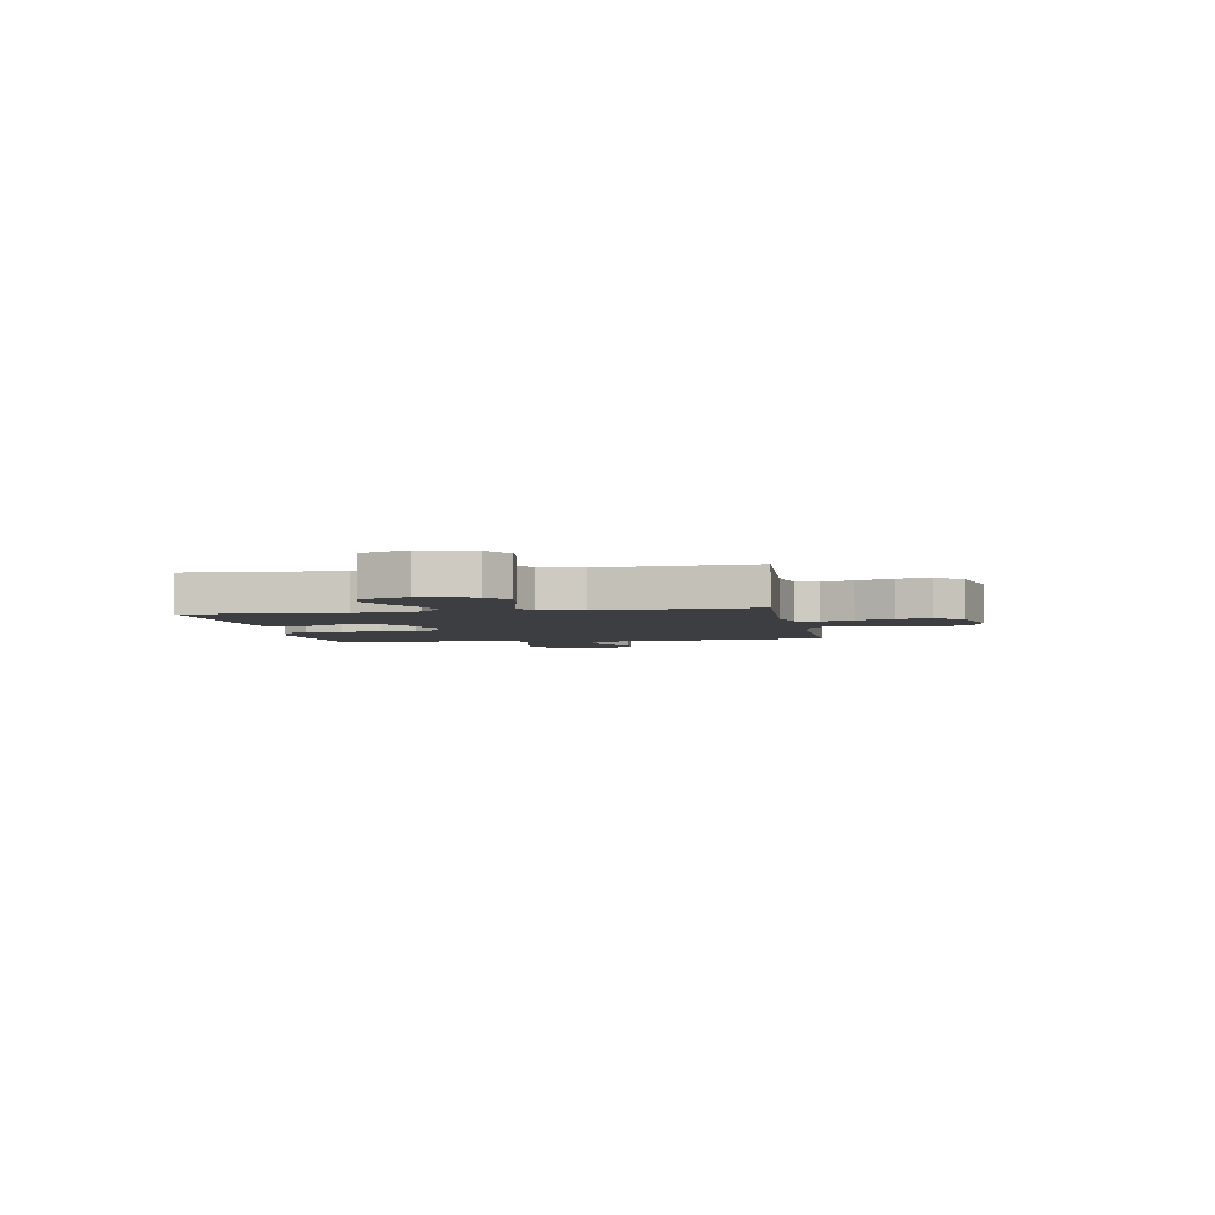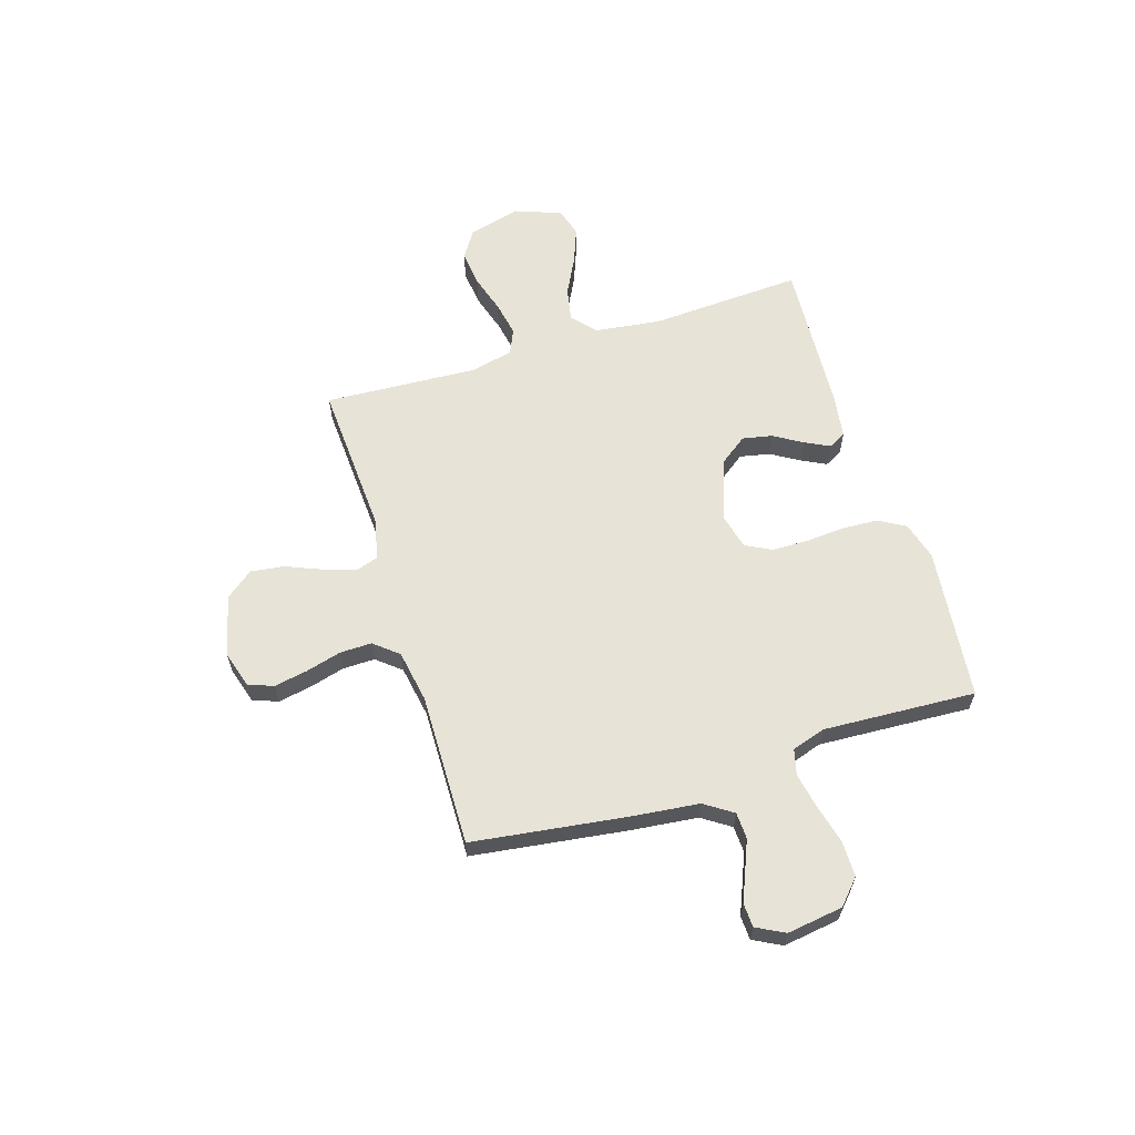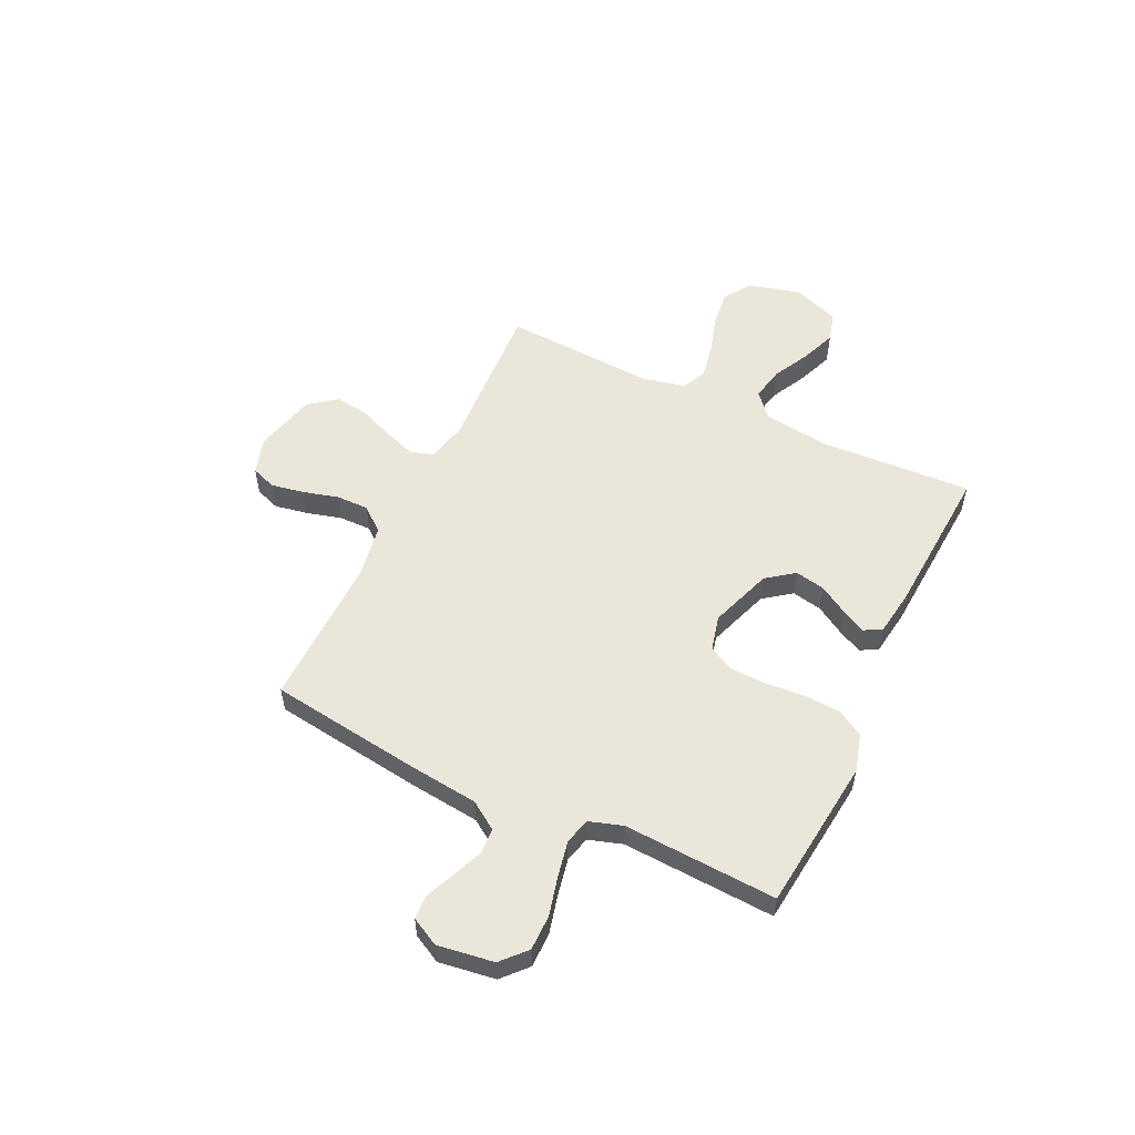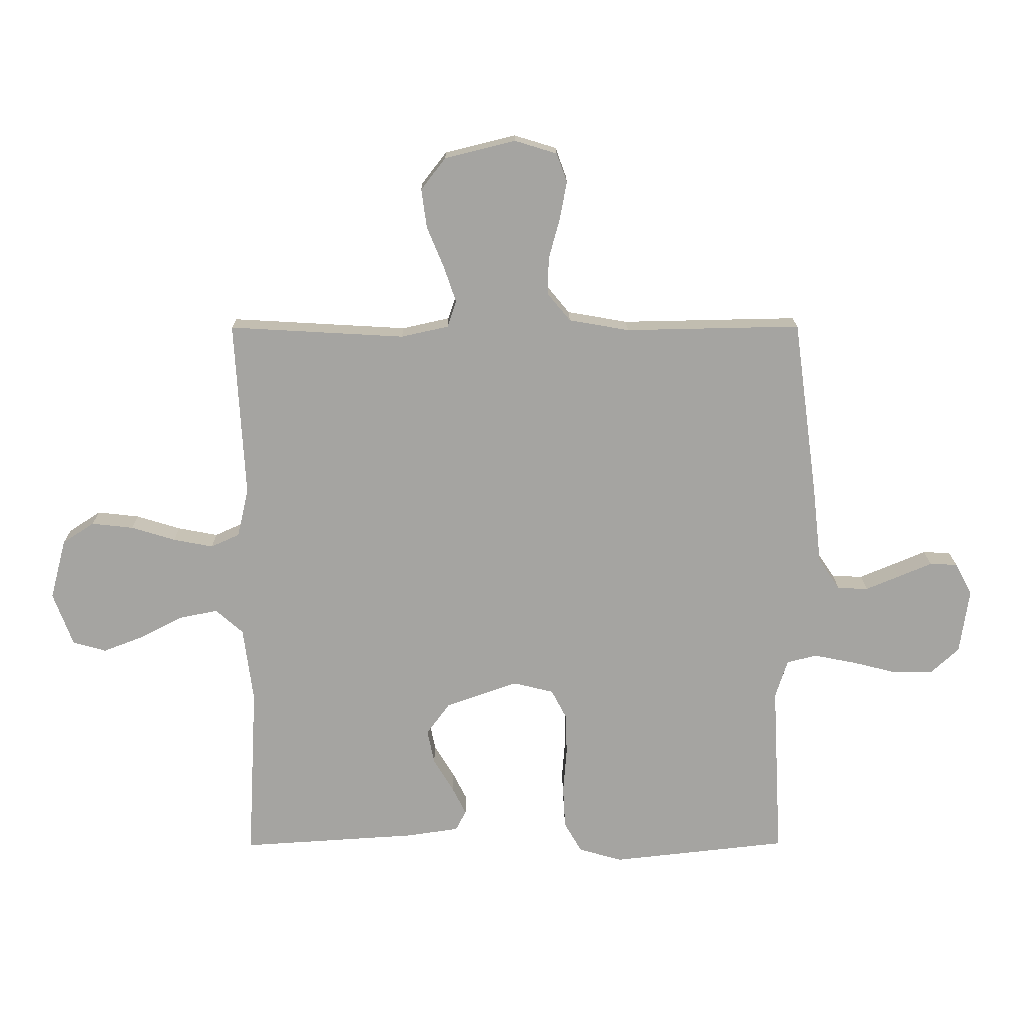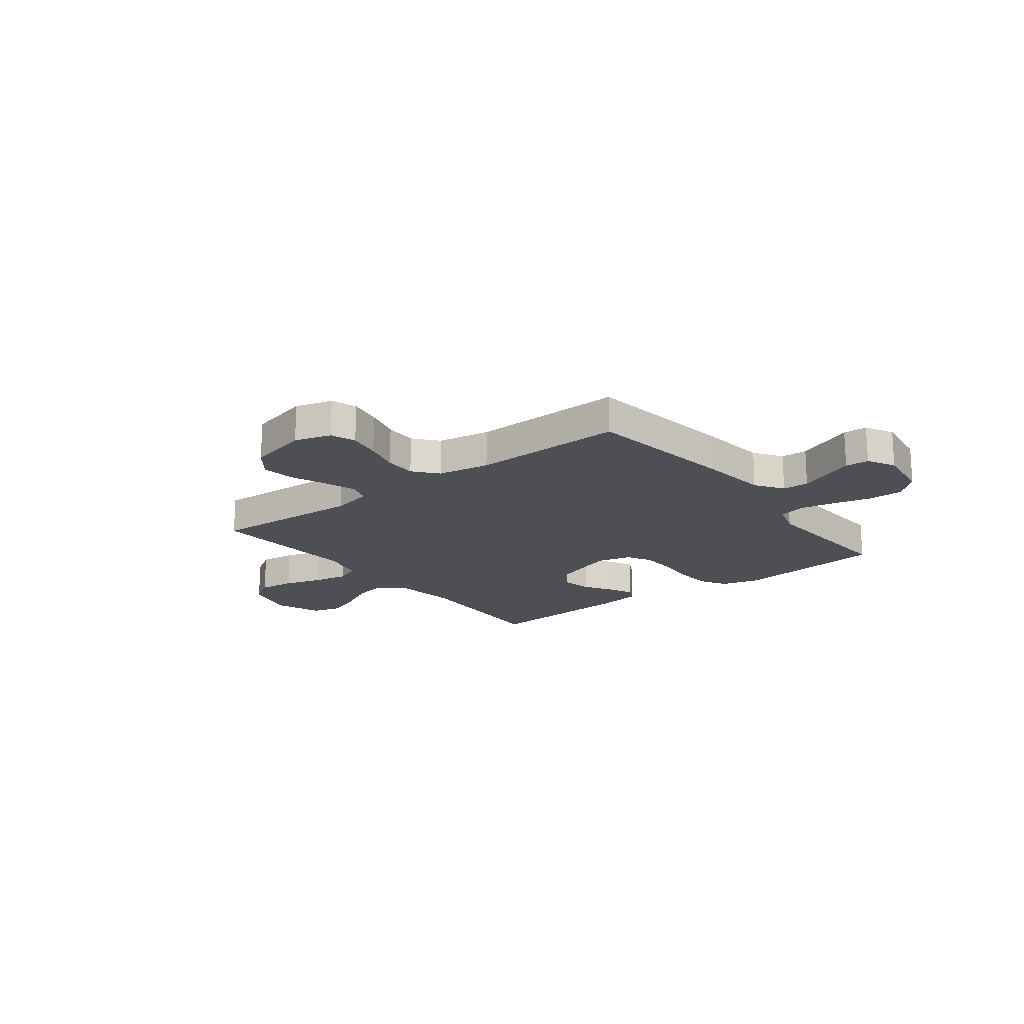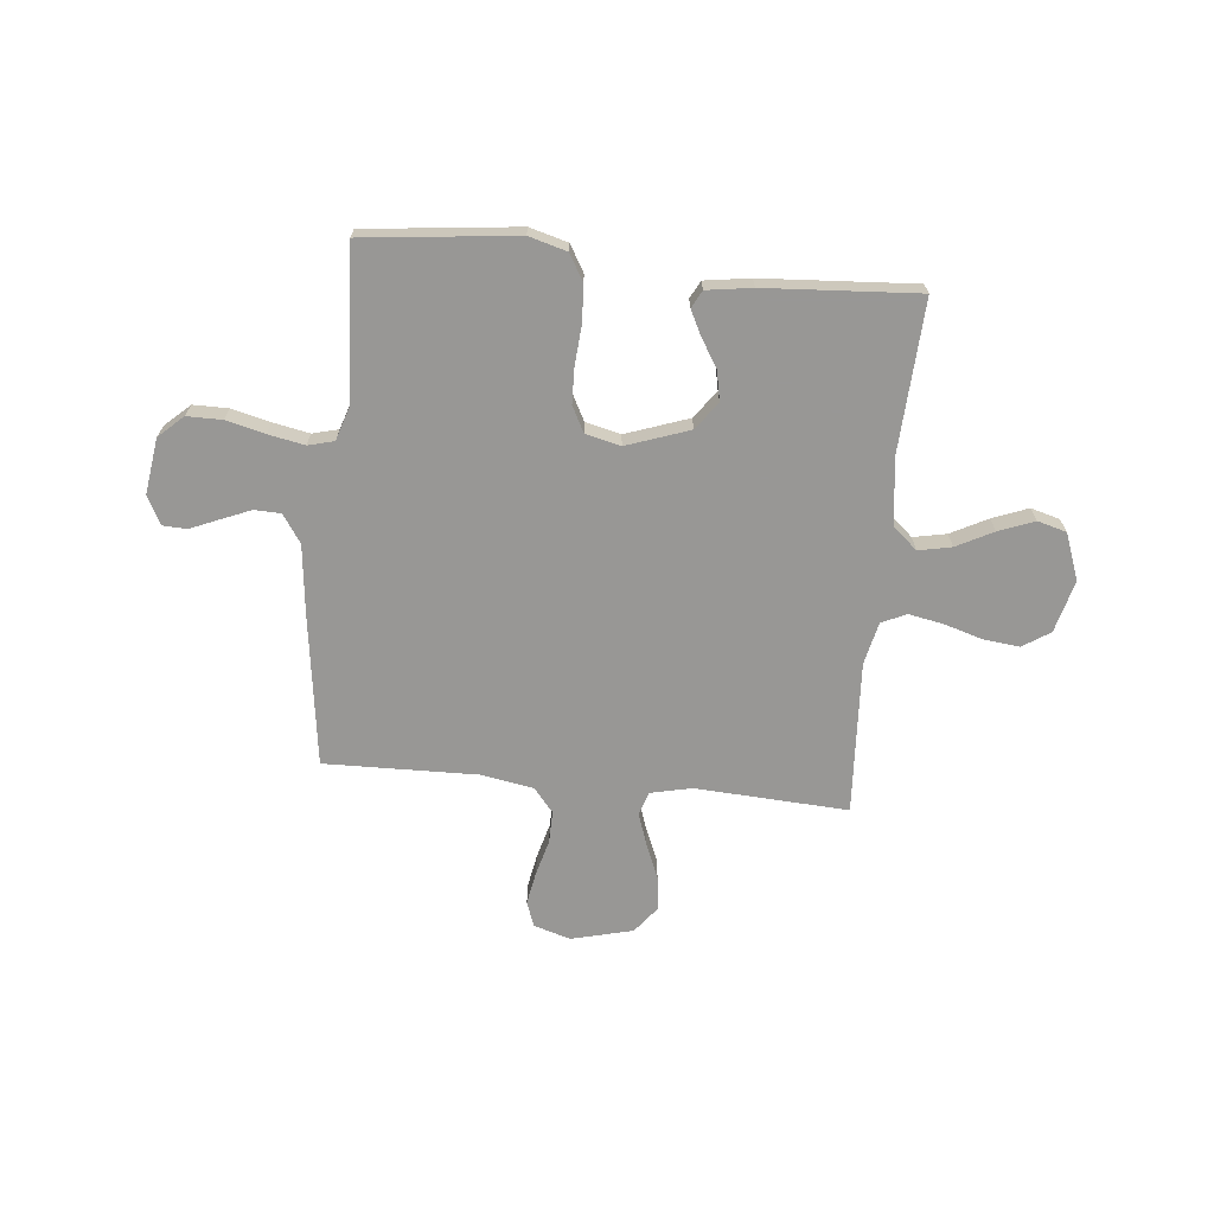
<metadata>
{"format":"obj","ext":"obj","renderer":"f3d","projection":"perspective","resolution":1024,"background":"white","views":[{"elev":-3.6,"azim":-79.9,"up":"+Y"},{"elev":61.7,"azim":72.6,"up":"+Y"},{"elev":54.8,"azim":115.5,"up":"+Y"},{"elev":16.9,"azim":-0.5,"up":"+Z"},{"elev":-18.3,"azim":37.8,"up":"+Y"},{"elev":-68.2,"azim":174.4,"up":"+Y"}]}
</metadata>
<code>
v 0.5 0.07 -0.5
v 0.2 0.07 -0.533
v 0.125 0.07 -0.512
v 0.095 0.07 -0.46
v 0.091 0.07 -0.388
v 0.097 0.07 -0.311
v 0.095 0.07 -0.241
v 0.069 0.07 -0.191
v 0 0.07 -0.174
v -0.123 0.07 -0.217
v -0.163 0.07 -0.271
v -0.151 0.07 -0.33
v -0.117 0.07 -0.386
v -0.093 0.07 -0.434
v -0.111 0.07 -0.468
v -0.2 0.07 -0.481
v -0.5 0.07 -0.5
v -0.484 0.07 -0.2
v -0.501 0.07 -0.071
v -0.548 0.07 -0.03
v -0.613 0.07 -0.043
v -0.685 0.07 -0.08
v -0.755 0.07 -0.107
v -0.812 0.07 -0.091
v -0.846 0.07 0
v -0.819 0.07 0.103
v -0.765 0.07 0.138
v -0.694 0.07 0.13
v -0.619 0.07 0.107
v -0.551 0.07 0.094
v -0.502 0.07 0.116
v -0.483 0.07 0.2
v -0.5 0.07 0.5
v -0.2 0.07 0.483
v -0.119 0.07 0.501
v -0.104 0.07 0.546
v -0.125 0.07 0.608
v -0.154 0.07 0.678
v -0.163 0.07 0.744
v -0.121 0.07 0.798
v 0 0.07 0.828
v 0.072 0.07 0.806
v 0.09 0.07 0.757
v 0.078 0.07 0.692
v 0.059 0.07 0.622
v 0.058 0.07 0.559
v 0.097 0.07 0.512
v 0.2 0.07 0.494
v 0.5 0.07 0.5
v 0.541 0.07 0.2
v 0.556 0.07 0.066
v 0.593 0.07 0.011
v 0.645 0.07 0.009
v 0.703 0.07 0.033
v 0.76 0.07 0.057
v 0.807 0.07 0.055
v 0.836 0.07 0
v 0.82 0.07 -0.11
v 0.772 0.07 -0.154
v 0.703 0.07 -0.154
v 0.627 0.07 -0.135
v 0.556 0.07 -0.121
v 0.505 0.07 -0.134
v 0.484 0.07 -0.2
v 0.5 0 -0.5
v 0.2 0 -0.533
v 0.125 0 -0.512
v 0.095 0 -0.46
v 0.091 0 -0.388
v 0.097 0 -0.311
v 0.095 0 -0.241
v 0.069 0 -0.191
v 0 0 -0.174
v -0.123 0 -0.217
v -0.163 0 -0.271
v -0.151 0 -0.33
v -0.117 0 -0.386
v -0.093 0 -0.434
v -0.111 0 -0.468
v -0.2 0 -0.481
v -0.5 0 -0.5
v -0.484 0 -0.2
v -0.501 0 -0.071
v -0.548 0 -0.03
v -0.613 0 -0.043
v -0.685 0 -0.08
v -0.755 0 -0.107
v -0.812 0 -0.091
v -0.846 0 0
v -0.819 0 0.103
v -0.765 0 0.138
v -0.694 0 0.13
v -0.619 0 0.107
v -0.551 0 0.094
v -0.502 0 0.116
v -0.483 0 0.2
v -0.5 0 0.5
v -0.2 0 0.483
v -0.119 0 0.501
v -0.104 0 0.546
v -0.125 0 0.608
v -0.154 0 0.678
v -0.163 0 0.744
v -0.121 0 0.798
v 0 0 0.828
v 0.072 0 0.806
v 0.09 0 0.757
v 0.078 0 0.692
v 0.059 0 0.622
v 0.058 0 0.559
v 0.097 0 0.512
v 0.2 0 0.494
v 0.5 0 0.5
v 0.541 0 0.2
v 0.556 0 0.066
v 0.593 0 0.011
v 0.645 0 0.009
v 0.703 0 0.033
v 0.76 0 0.057
v 0.807 0 0.055
v 0.836 0 0
v 0.82 0 -0.11
v 0.772 0 -0.154
v 0.703 0 -0.154
v 0.627 0 -0.135
v 0.556 0 -0.121
v 0.505 0 -0.134
v 0.484 0 -0.2
f 59 60 61
f 58 59 61
f 57 58 61
f 56 57 61
f 55 56 61
f 54 55 61
f 53 54 61 62
f 52 53 62 63
f 48 49 50 51
f 51 52 63
f 48 51 63
f 47 48 63
f 43 44 45
f 42 43 45
f 41 42 45
f 40 41 45
f 39 40 45
f 38 39 45
f 37 38 45
f 36 37 45 46
f 47 63 64
f 46 47 64
f 36 46 64
f 35 36 64
f 27 28 29
f 26 27 29
f 25 26 29
f 24 25 29
f 23 24 29
f 22 23 29
f 21 22 29
f 20 21 29 30
f 19 20 30 31
f 16 17 18
f 15 16 18
f 14 15 18
f 13 14 18
f 12 13 18
f 19 31 32
f 18 19 32
f 12 18 32
f 11 12 32
f 4 5 6
f 3 4 6
f 2 3 6
f 1 2 6
f 64 1 6
f 64 6 7
f 64 7 8
f 35 64 8
f 34 35 8
f 32 33 34
f 11 32 34
f 10 11 34
f 9 10 34
f 8 9 34
f 125 124 123
f 125 123 122
f 125 122 121
f 125 121 120
f 125 120 119
f 125 119 118
f 126 125 118 117
f 127 126 117 116
f 115 114 113 112
f 127 116 115
f 127 115 112
f 127 112 111
f 109 108 107
f 109 107 106
f 109 106 105
f 109 105 104
f 109 104 103
f 109 103 102
f 109 102 101
f 110 109 101 100
f 128 127 111
f 128 111 110
f 128 110 100
f 128 100 99
f 93 92 91
f 93 91 90
f 93 90 89
f 93 89 88
f 93 88 87
f 93 87 86
f 93 86 85
f 94 93 85 84
f 95 94 84 83
f 82 81 80
f 82 80 79
f 82 79 78
f 82 78 77
f 82 77 76
f 96 95 83
f 96 83 82
f 96 82 76
f 96 76 75
f 70 69 68
f 70 68 67
f 70 67 66
f 70 66 65
f 70 65 128
f 71 70 128
f 72 71 128
f 72 128 99
f 72 99 98
f 98 97 96
f 98 96 75
f 98 75 74
f 98 74 73
f 98 73 72
f 1 65 66 2
f 2 66 67 3
f 3 67 68 4
f 4 68 69 5
f 5 69 70 6
f 6 70 71 7
f 7 71 72 8
f 8 72 73 9
f 9 73 74 10
f 10 74 75 11
f 11 75 76 12
f 12 76 77 13
f 13 77 78 14
f 14 78 79 15
f 15 79 80 16
f 16 80 81 17
f 17 81 82 18
f 18 82 83 19
f 19 83 84 20
f 20 84 85 21
f 21 85 86 22
f 22 86 87 23
f 23 87 88 24
f 24 88 89 25
f 25 89 90 26
f 26 90 91 27
f 27 91 92 28
f 28 92 93 29
f 29 93 94 30
f 30 94 95 31
f 31 95 96 32
f 32 96 97 33
f 33 97 98 34
f 34 98 99 35
f 35 99 100 36
f 36 100 101 37
f 37 101 102 38
f 38 102 103 39
f 39 103 104 40
f 40 104 105 41
f 41 105 106 42
f 42 106 107 43
f 43 107 108 44
f 44 108 109 45
f 45 109 110 46
f 46 110 111 47
f 47 111 112 48
f 48 112 113 49
f 49 113 114 50
f 50 114 115 51
f 51 115 116 52
f 52 116 117 53
f 53 117 118 54
f 54 118 119 55
f 55 119 120 56
f 56 120 121 57
f 57 121 122 58
f 58 122 123 59
f 59 123 124 60
f 60 124 125 61
f 61 125 126 62
f 62 126 127 63
f 63 127 128 64
f 64 128 65 1

</code>
